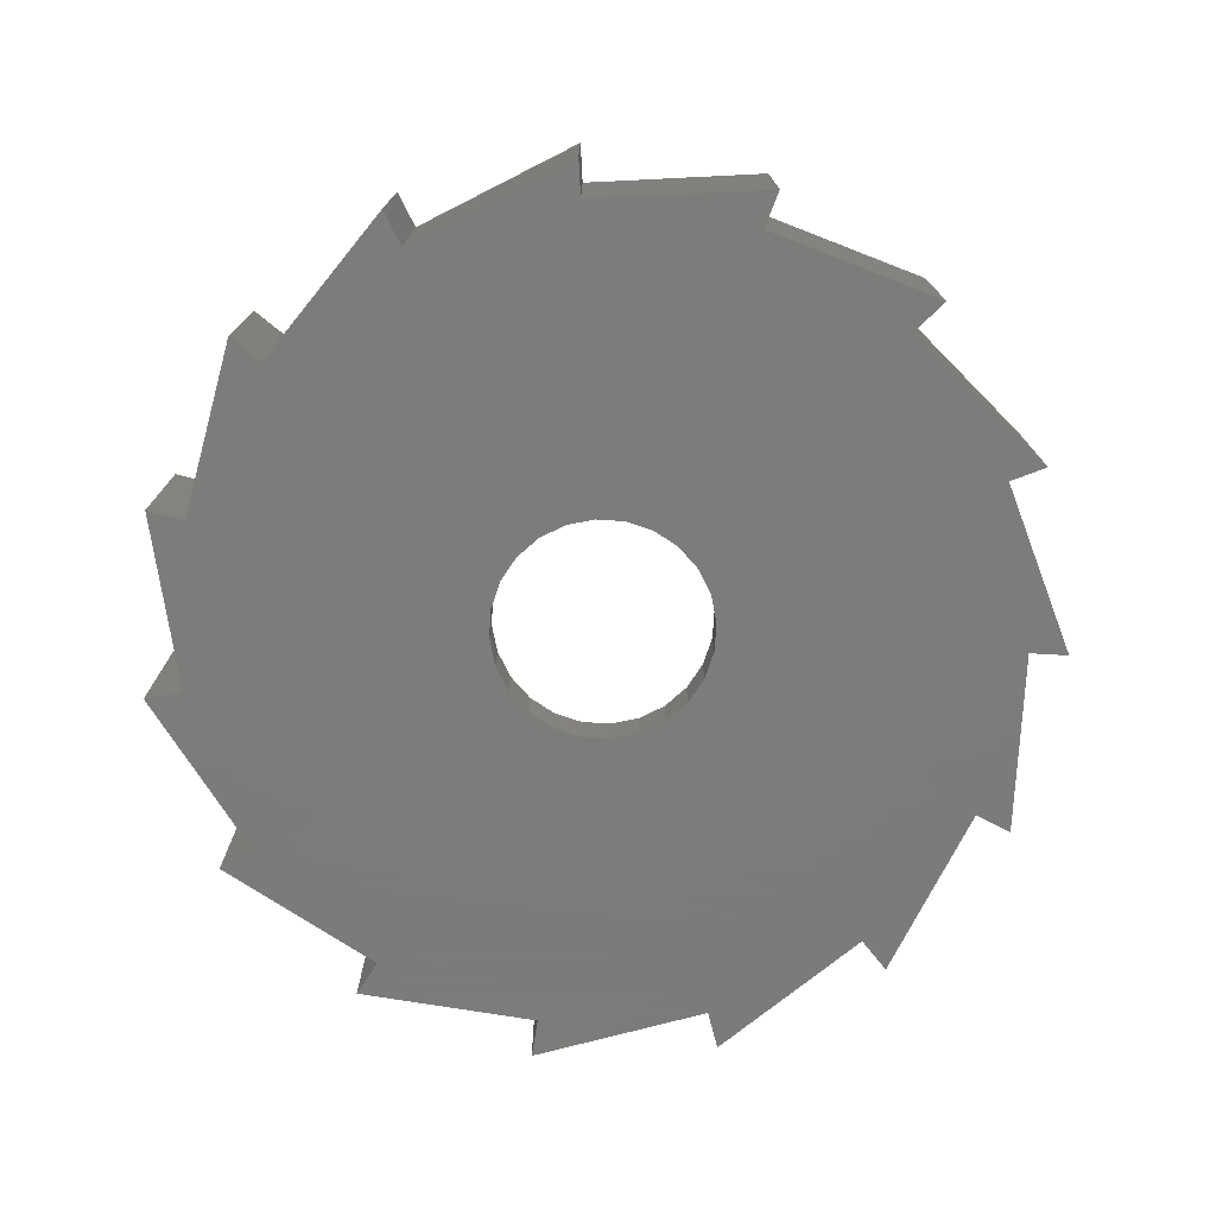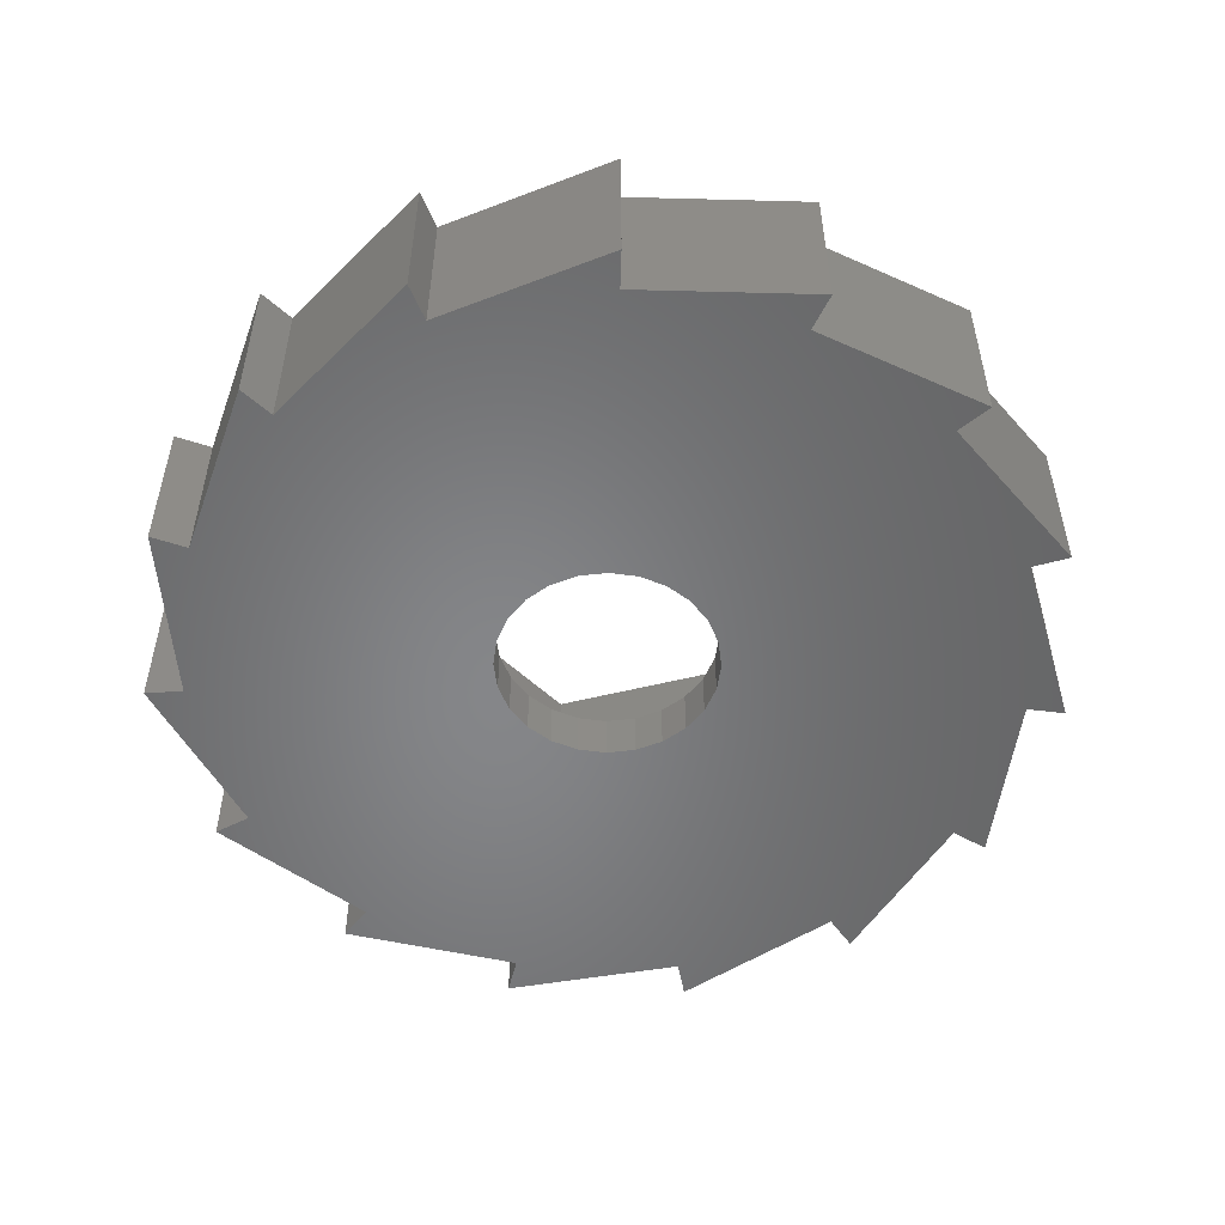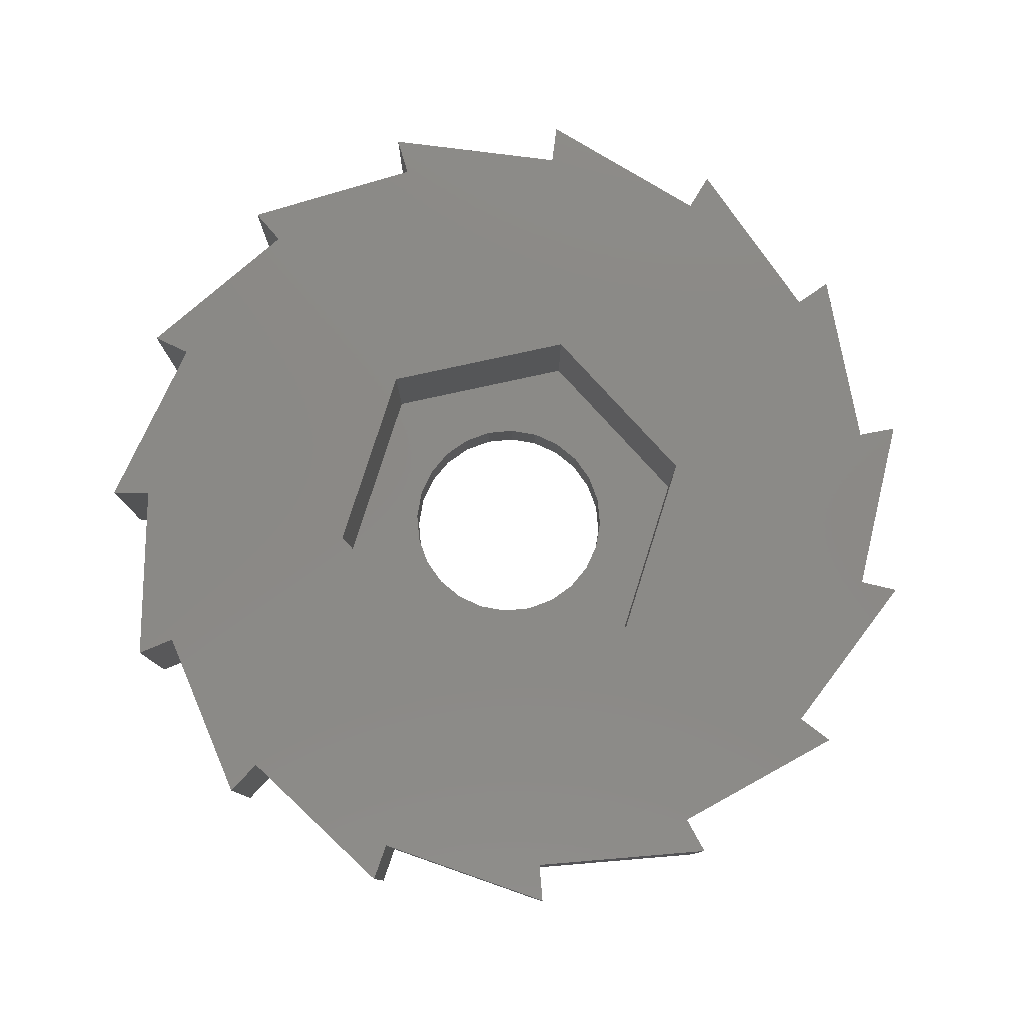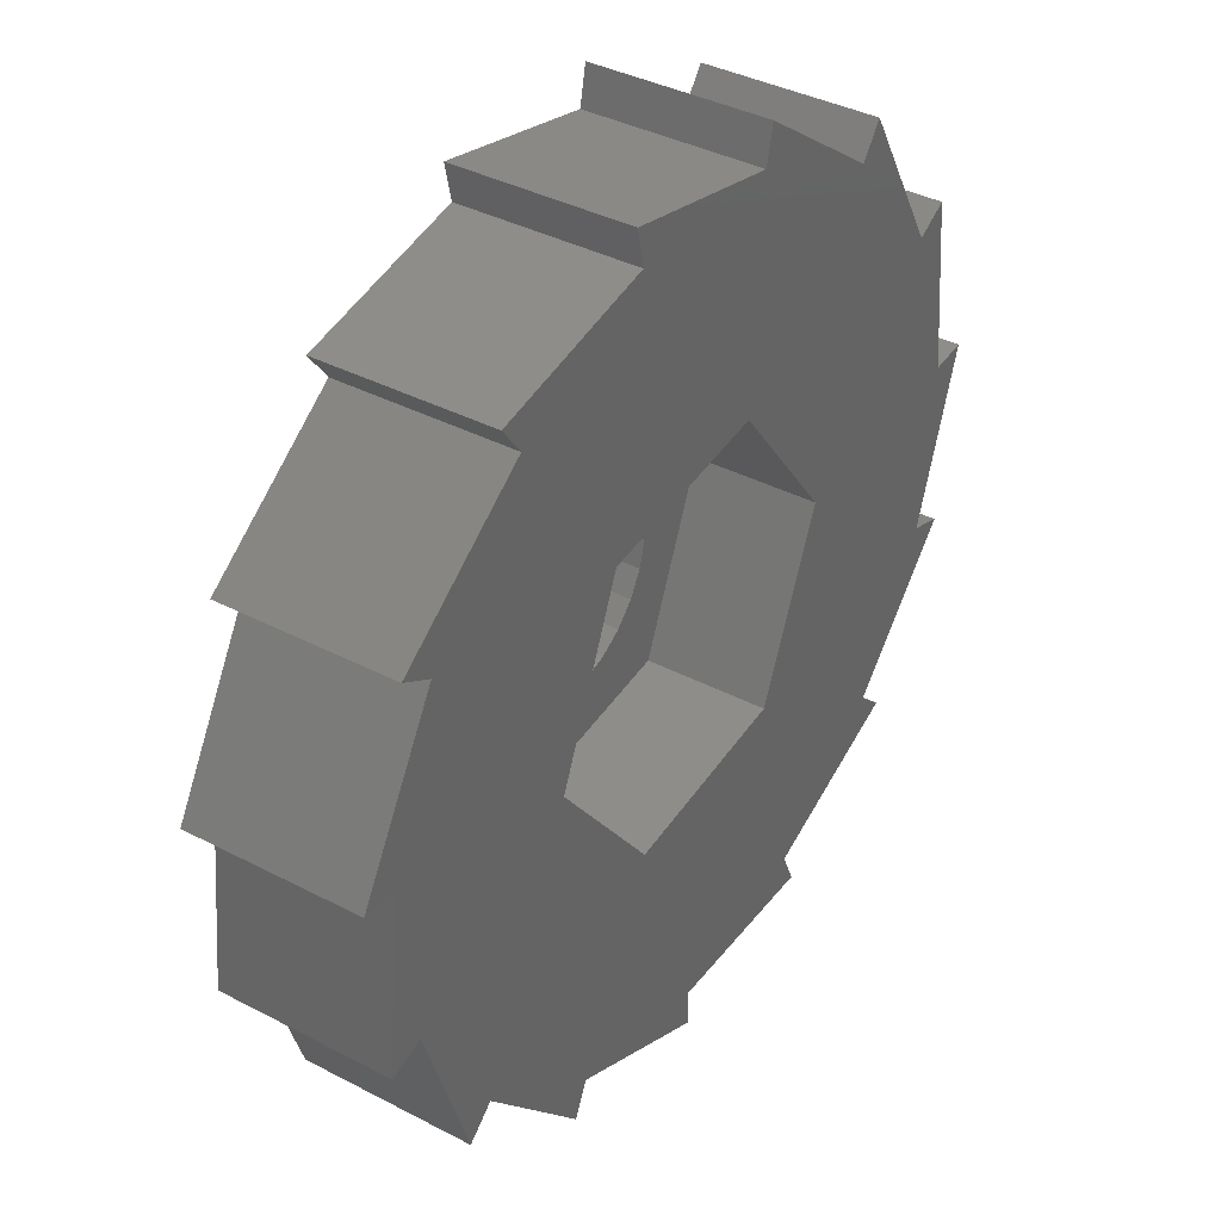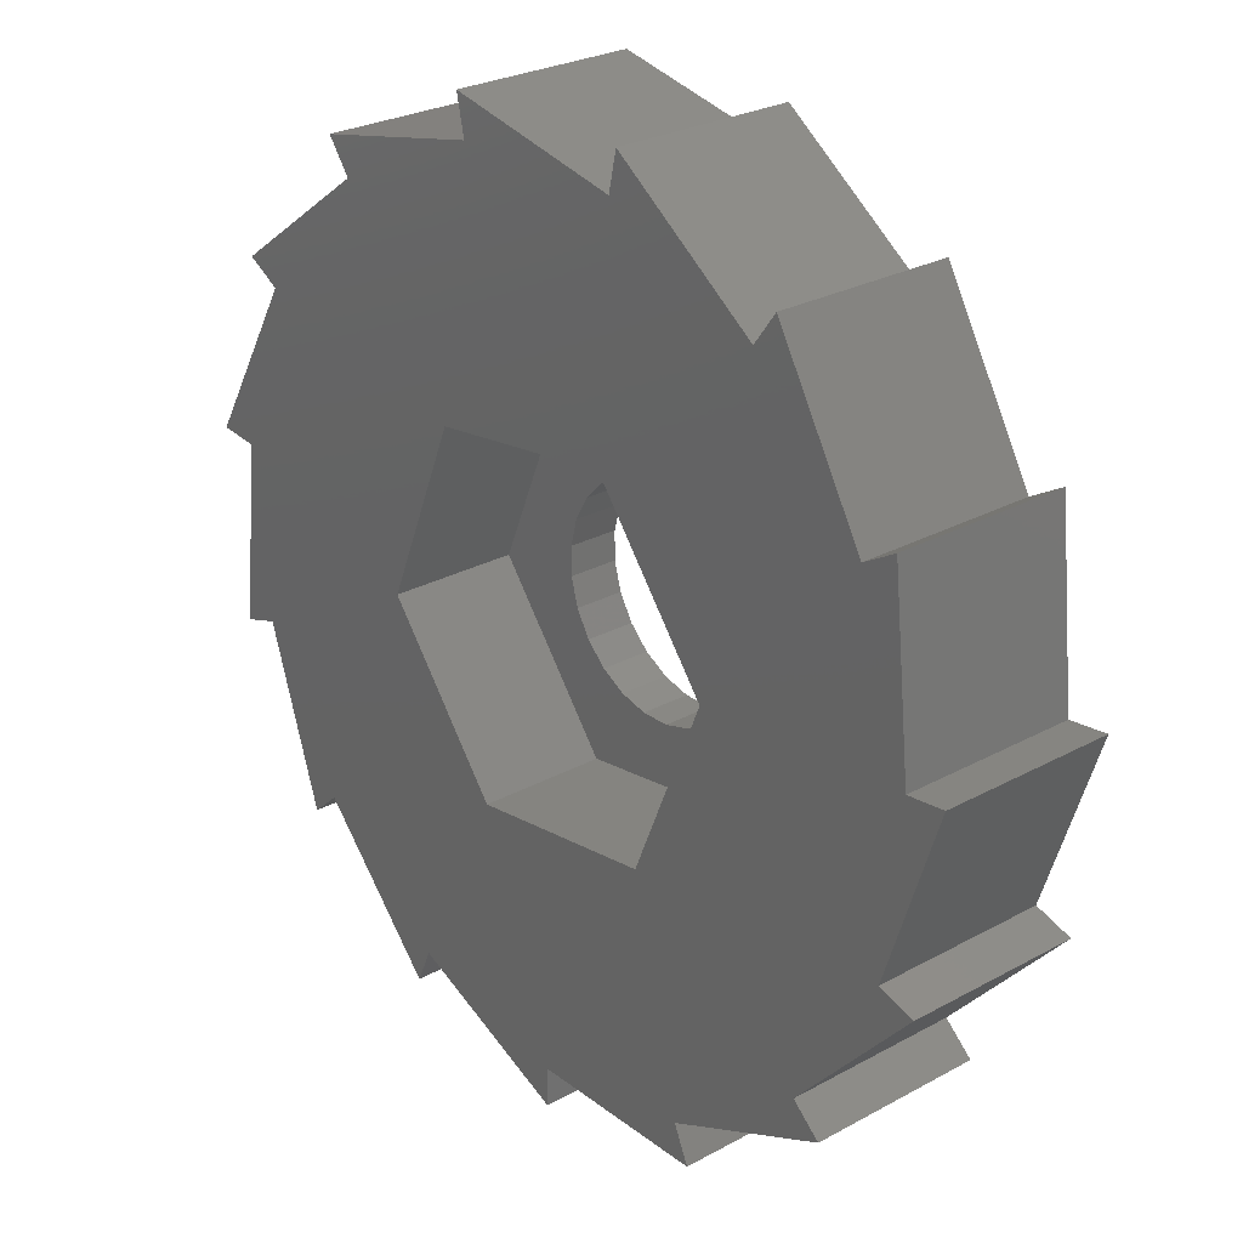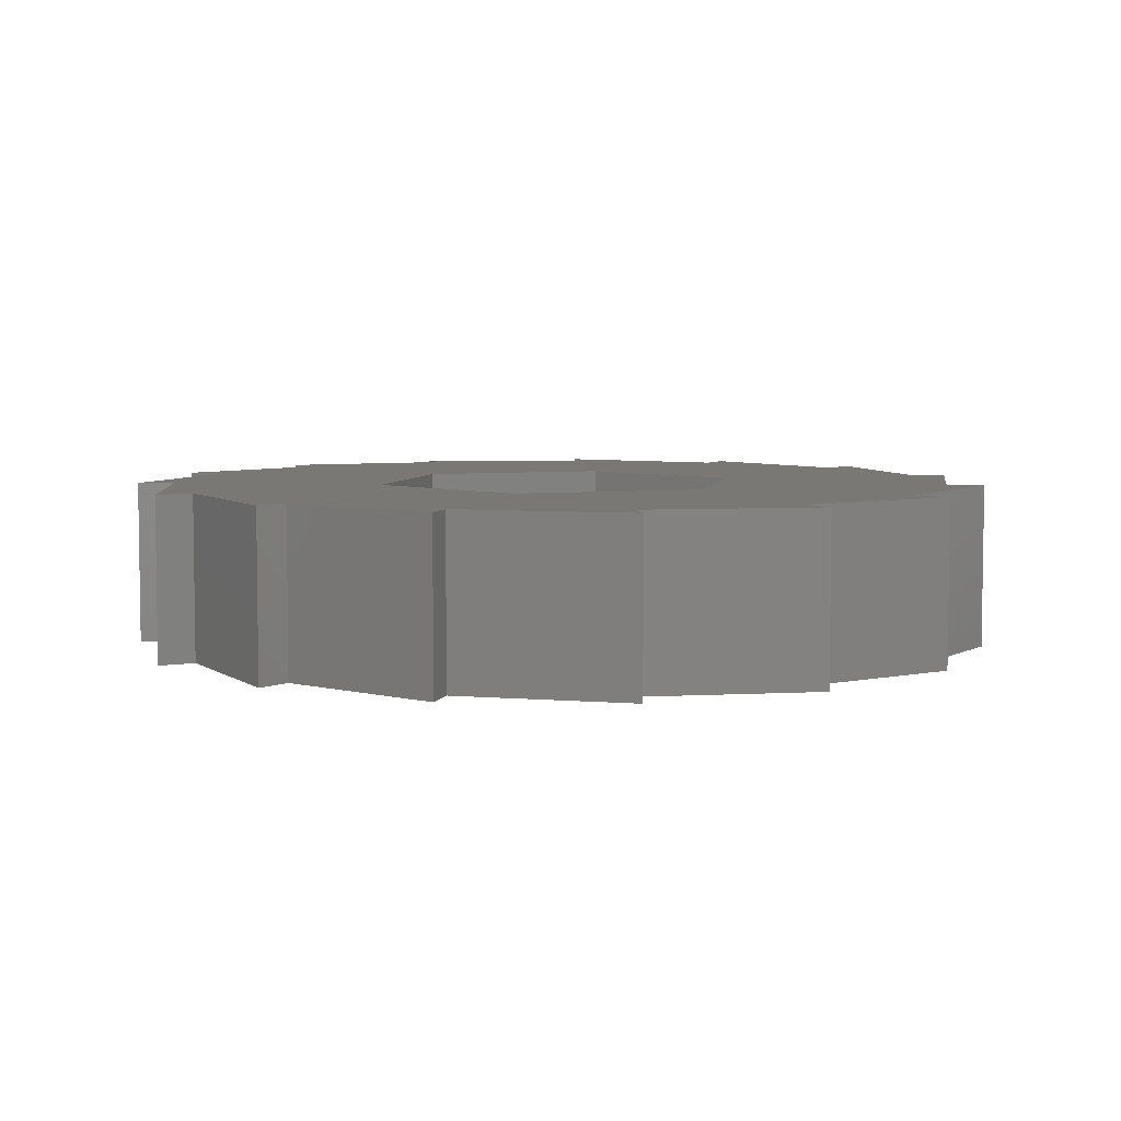
<metadata>
{"format":"stl","ext":"stl","renderer":"f3d","projection":"perspective","resolution":1024,"background":"white","views":[{"elev":-75.2,"azim":-93.2,"up":"+Z"},{"elev":-53.1,"azim":-97.6,"up":"+Z"},{"elev":79.4,"azim":-124.8,"up":"+Z"},{"elev":38.3,"azim":-56.5,"up":"+Y"},{"elev":26.8,"azim":49.5,"up":"+Y"},{"elev":5.6,"azim":-9.5,"up":"+Z"}]}
</metadata>
<code>
# stl→obj: 120 verts, 240 faces
v 64.59 28.75 4.152
v 68.14 29.2 4.152
v 67.65 36.15 4.152
v 69.46 22.41 4.152
v 68.13 30.38 4.152
v 68.46 28.07 4.152
v 69.05 27.06 4.152
v 69.89 26.23 4.152
v 70.91 25.65 4.152
v 77.39 23.45 4.152
v 72.05 25.36 4.152
v 73.22 25.37 4.152
v 74.36 25.68 4.152
v 75.37 26.28 4.152
v 76.19 27.11 4.152
v 76.77 28.14 4.152
v 77.07 29.27 4.152
v 69.83 33.37 4.152
v 75.58 37.19 4.152
v 69.01 32.54 4.152
v 68.43 31.51 4.152
v 70.84 33.97 4.152
v 71.98 34.28 4.152
v 73.15 34.29 4.152
v 74.29 34 4.152
v 75.31 33.42 4.152
v 76.15 32.59 4.152
v 80.45 30.85 4.152
v 76.74 31.58 4.152
v 77.06 30.45 4.152
v 64.59 28.75 9.152
v 67.65 36.15 9.152
v 73.22 25.37 2.152
v 72.6 12.92 2.152
v 72.05 25.36 2.152
v 80.12 12.92 2.152
v 74.36 25.68 2.152
v 79.47 14.39 2.152
v 75.37 26.28 2.152
v 76.19 27.11 2.152
v 76.77 28.14 2.152
v 77.07 29.27 2.152
v 89.41 31.59 2.152
v 88.67 24.6 2.152
v 88.62 39.07 2.152
v 91 31.76 2.152
v 87.24 38.27 2.152
v 85.16 18.52 2.152
v 83.47 44.79 2.152
v 90.19 24.11 2.152
v 76.11 46.36 2.152
v 69.09 46.36 2.152
v 68.75 47.92 2.152
v 69.83 33.37 2.152
v 70.84 33.97 2.152
v 71.98 34.28 2.152
v 73.15 34.29 2.152
v 74.29 34 2.152
v 75.31 33.42 2.152
v 76.15 32.59 2.152
v 76.45 47.92 2.152
v 76.74 31.58 2.152
v 82.53 43.5 2.152
v 77.06 30.45 2.152
v 86.35 17.45 2.152
v 65.73 14.39 2.152
v 68.14 29.2 2.152
v 72.6 11.33 2.152
v 68.13 30.38 2.152
v 68.46 28.07 2.152
v 69.05 27.06 2.152
v 69.89 26.23 2.152
v 70.91 25.65 2.152
v 62.67 43.5 2.152
v 61.73 44.79 2.152
v 65.08 12.92 2.152
v 68.43 31.51 2.152
v 69.01 32.54 2.152
v 57.96 38.27 2.152
v 56.58 39.07 2.152
v 58.85 17.45 2.152
v 60.04 18.52 2.152
v 55.79 31.59 2.152
v 54.2 31.76 2.152
v 56.53 24.6 2.152
v 55.01 24.11 2.152
v 68.75 47.92 9.152
v 69.09 46.36 9.152
v 76.45 47.92 9.152
v 76.11 46.36 9.152
v 82.53 43.5 9.152
v 83.47 44.79 9.152
v 69.46 22.41 9.152
v 77.39 23.45 9.152
v 54.2 31.76 9.152
v 57.96 38.27 9.152
v 65.08 12.92 9.152
v 65.73 14.39 9.152
v 89.41 31.59 9.152
v 91 31.76 9.152
v 90.19 24.11 9.152
v 85.16 18.52 9.152
v 88.67 24.6 9.152
v 55.01 24.11 9.152
v 56.53 24.6 9.152
v 79.47 14.39 9.152
v 86.35 17.45 9.152
v 55.79 31.59 9.152
v 61.73 44.79 9.152
v 88.62 39.07 9.152
v 62.67 43.5 9.152
v 56.58 39.07 9.152
v 87.24 38.27 9.152
v 58.85 17.45 9.152
v 60.04 18.52 9.152
v 75.58 37.19 9.152
v 72.6 11.33 9.152
v 72.6 12.92 9.152
v 80.12 12.92 9.152
v 80.45 30.85 9.152
f 1 2 3
f 2 1 4
f 3 2 5
f 2 4 6
f 6 4 7
f 7 4 8
f 8 4 9
f 9 4 10
f 9 10 11
f 11 10 12
f 12 10 13
f 13 10 14
f 14 10 15
f 15 10 16
f 16 10 17
f 3 18 19
f 18 3 20
f 20 3 21
f 21 3 5
f 19 18 22
f 19 22 23
f 19 23 24
f 19 24 25
f 19 25 26
f 19 26 27
f 19 27 28
f 28 27 29
f 28 29 30
f 28 30 17
f 28 17 10
f 31 3 32
f 3 31 1
f 33 34 35
f 34 33 36
f 36 33 37
f 36 37 38
f 38 37 39
f 38 39 40
f 38 40 41
f 38 41 42
f 43 44 45
f 44 43 46
f 47 48 49
f 48 47 44
f 48 44 50
f 44 47 45
f 51 52 53
f 52 51 54
f 54 51 55
f 55 51 56
f 56 51 57
f 57 51 58
f 58 51 59
f 59 51 60
f 60 51 61
f 60 61 62
f 62 61 63
f 62 63 64
f 64 63 42
f 42 63 38
f 38 63 48
f 38 48 65
f 48 63 49
f 66 67 68
f 67 66 69
f 68 67 70
f 68 70 71
f 68 71 72
f 68 72 73
f 68 73 35
f 68 35 34
f 52 74 75
f 74 52 76
f 76 52 66
f 66 52 69
f 69 52 77
f 77 52 78
f 78 52 54
f 74 79 80
f 79 74 81
f 81 74 82
f 82 74 76
f 79 83 84
f 83 79 85
f 85 79 81
f 85 86 83
f 52 87 53
f 87 52 88
f 51 89 61
f 89 51 90
f 51 87 90
f 87 51 53
f 49 91 92
f 91 49 63
f 10 93 94
f 93 10 4
f 79 95 96
f 95 79 84
f 97 66 98
f 66 97 76
f 46 99 100
f 99 46 43
f 101 48 50
f 48 101 102
f 101 44 103
f 44 101 50
f 104 85 105
f 85 104 86
f 106 65 107
f 65 106 38
f 86 108 83
f 108 86 104
f 63 89 91
f 89 63 61
f 107 48 102
f 48 107 65
f 52 109 88
f 109 52 75
f 103 46 100
f 46 103 44
f 99 45 110
f 45 99 43
f 75 111 109
f 111 75 74
f 74 112 111
f 112 74 80
f 113 49 92
f 49 113 47
f 84 108 95
f 108 84 83
f 114 82 115
f 82 114 81
f 105 108 104
f 108 96 95
f 96 108 105
f 96 105 114
f 111 88 109
f 88 111 31
f 88 31 32
f 88 32 116
f 96 111 112
f 111 96 114
f 111 114 115
f 111 115 97
f 111 97 31
f 31 97 98
f 31 98 93
f 93 98 117
f 93 117 118
f 93 118 94
f 94 118 106
f 106 118 119
f 106 120 94
f 120 106 102
f 102 106 107
f 120 102 91
f 91 102 92
f 102 113 92
f 113 102 103
f 103 102 101
f 113 103 110
f 103 99 110
f 99 103 100
f 88 90 87
f 90 88 116
f 90 116 120
f 90 120 89
f 89 120 91
f 117 34 118
f 34 117 68
f 112 79 96
f 79 112 80
f 35 9 11
f 9 35 73
f 5 77 21
f 77 5 69
f 2 69 5
f 69 2 67
f 93 1 31
f 1 93 4
f 33 11 12
f 11 33 35
f 3 116 32
f 116 3 19
f 119 38 106
f 38 119 36
f 55 23 22
f 23 55 56
f 28 116 19
f 116 28 120
f 73 8 9
f 8 73 72
f 64 29 62
f 29 64 30
f 18 55 22
f 55 18 54
f 6 67 2
f 67 6 70
f 110 47 113
f 47 110 45
f 98 68 117
f 68 98 66
f 85 114 105
f 114 85 81
f 76 115 82
f 115 76 97
f 34 119 118
f 119 34 36
f 39 15 40
f 15 39 14
f 59 27 26
f 27 59 60
f 57 25 24
f 25 57 58
f 40 16 41
f 16 40 15
f 56 24 23
f 24 56 57
f 42 30 64
f 30 42 17
f 20 54 18
f 54 20 78
f 58 26 25
f 26 58 59
f 7 70 6
f 70 7 71
f 37 12 13
f 12 37 33
f 10 120 28
f 120 10 94
f 41 17 42
f 17 41 16
f 21 78 20
f 78 21 77
f 62 27 60
f 27 62 29
f 8 71 7
f 71 8 72
f 39 13 14
f 13 39 37

</code>
